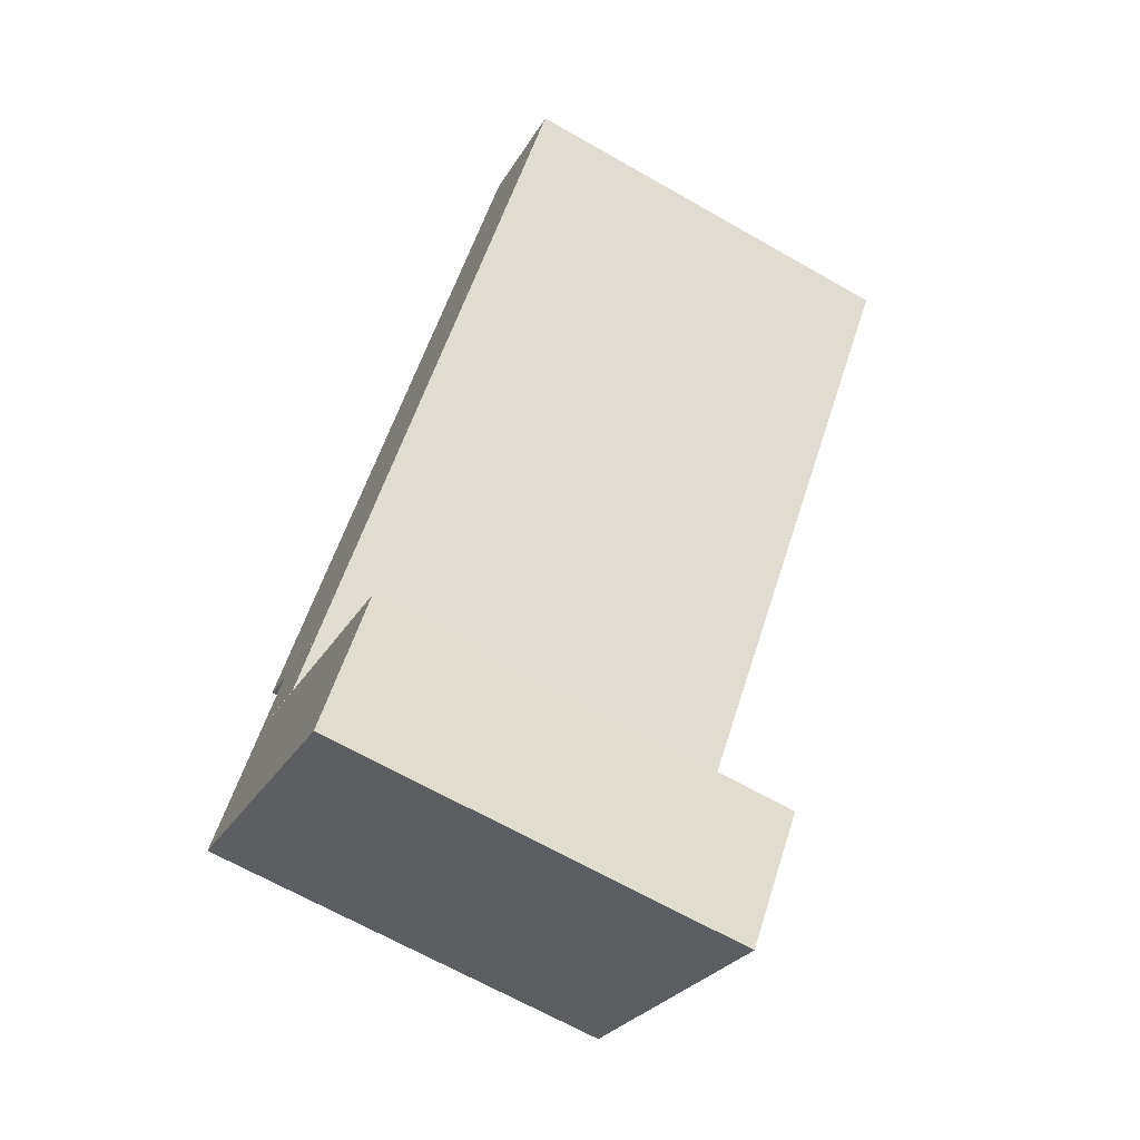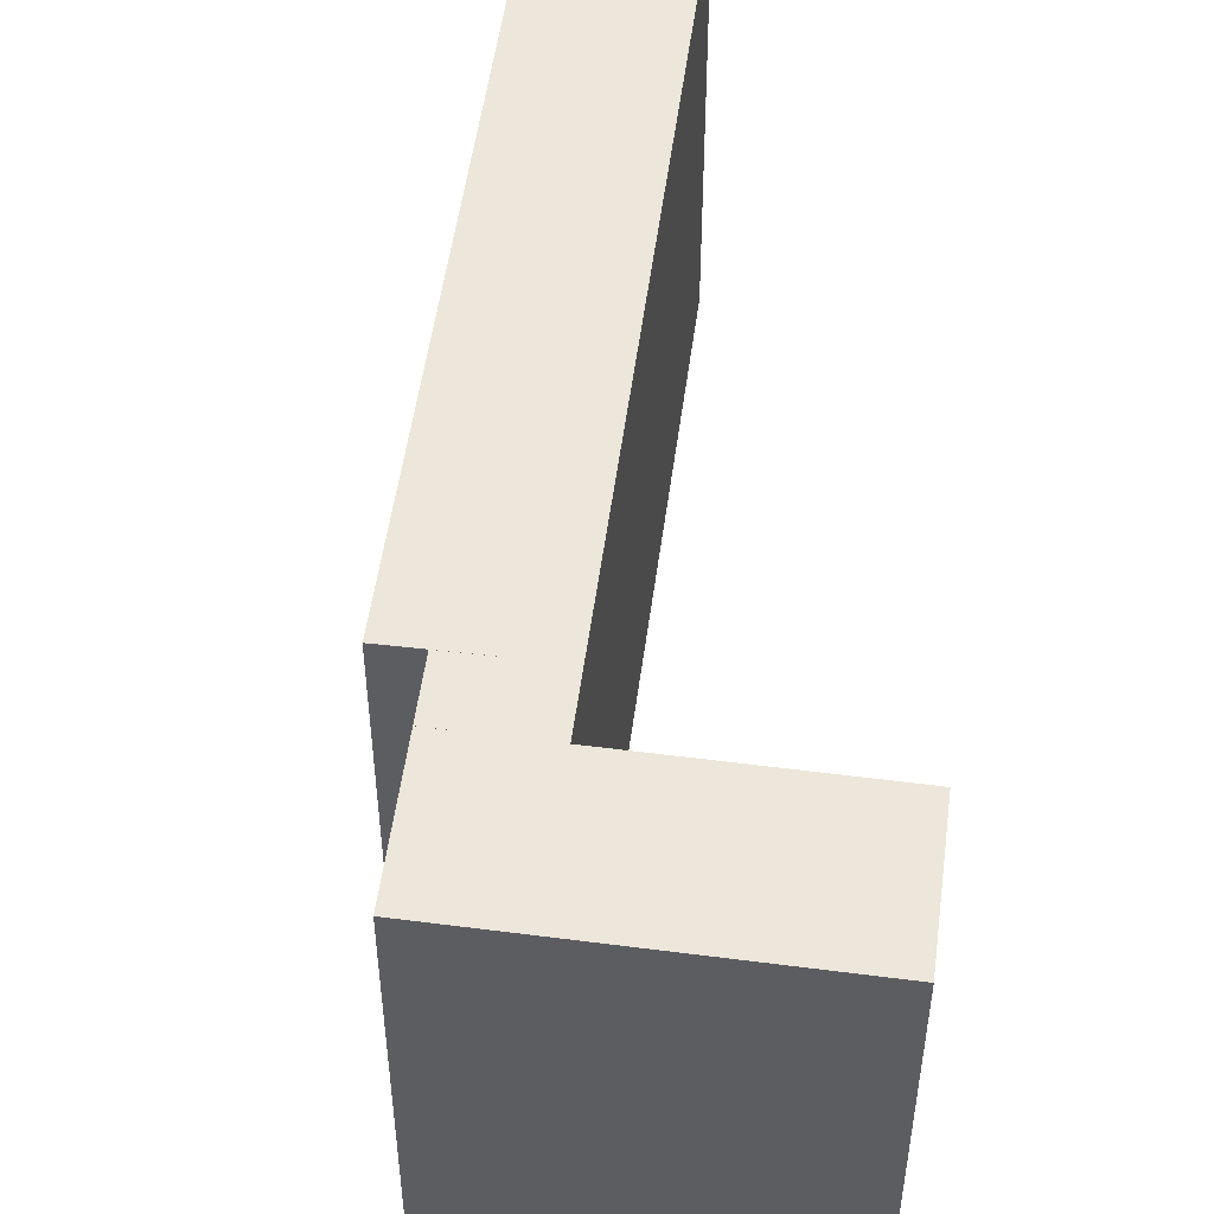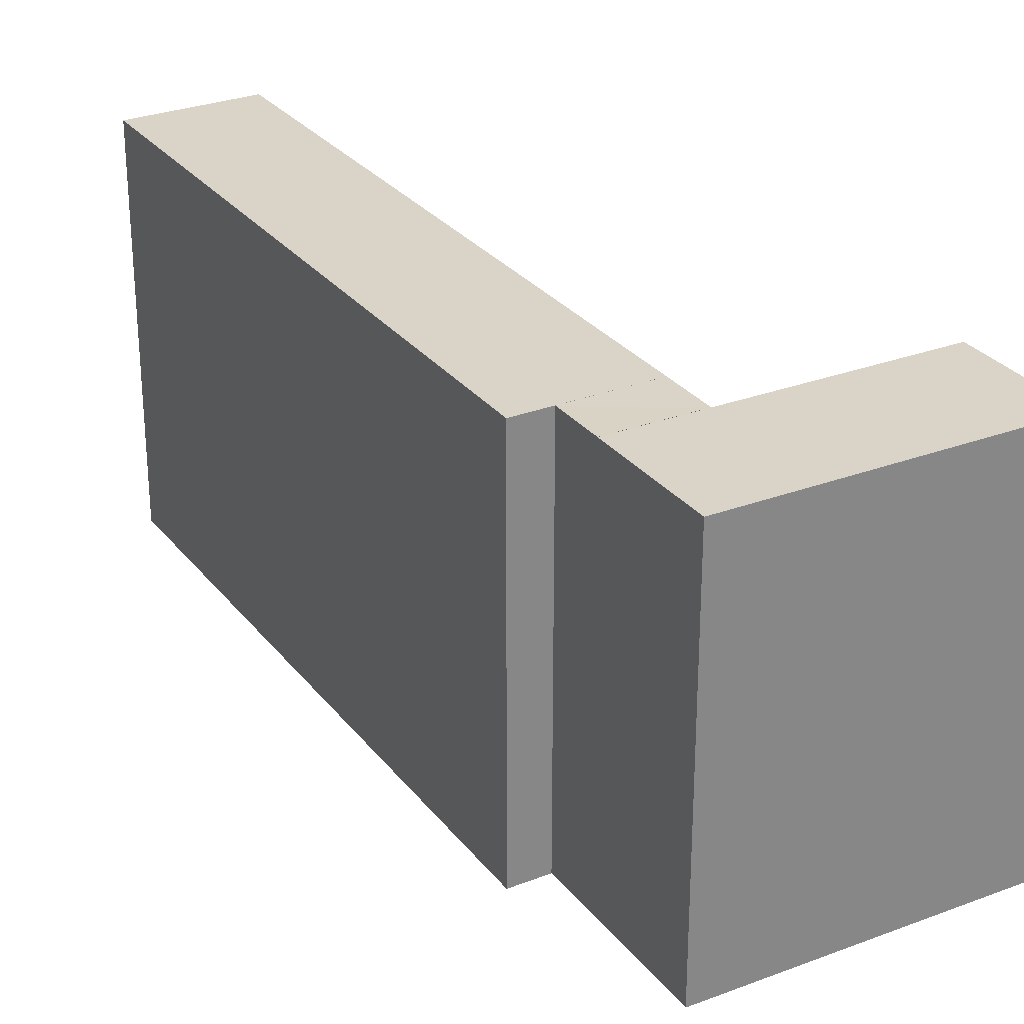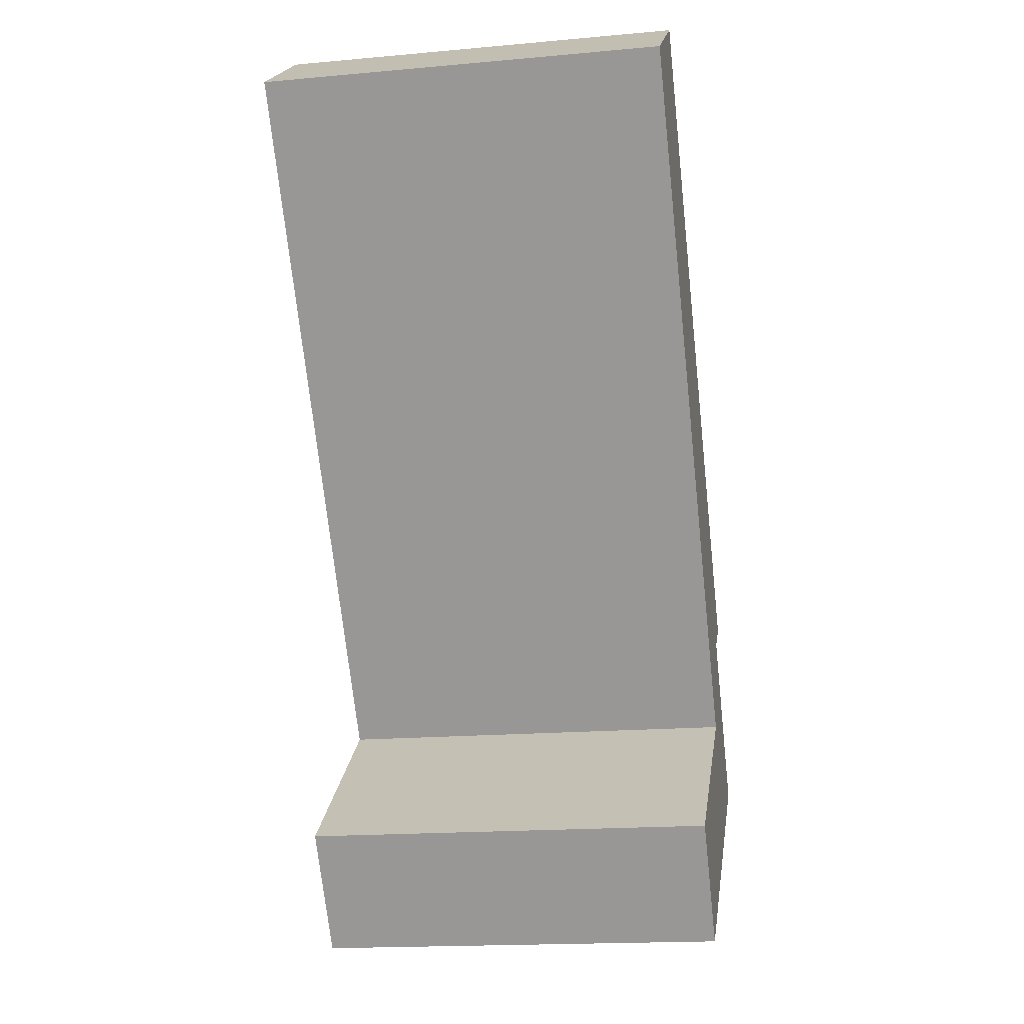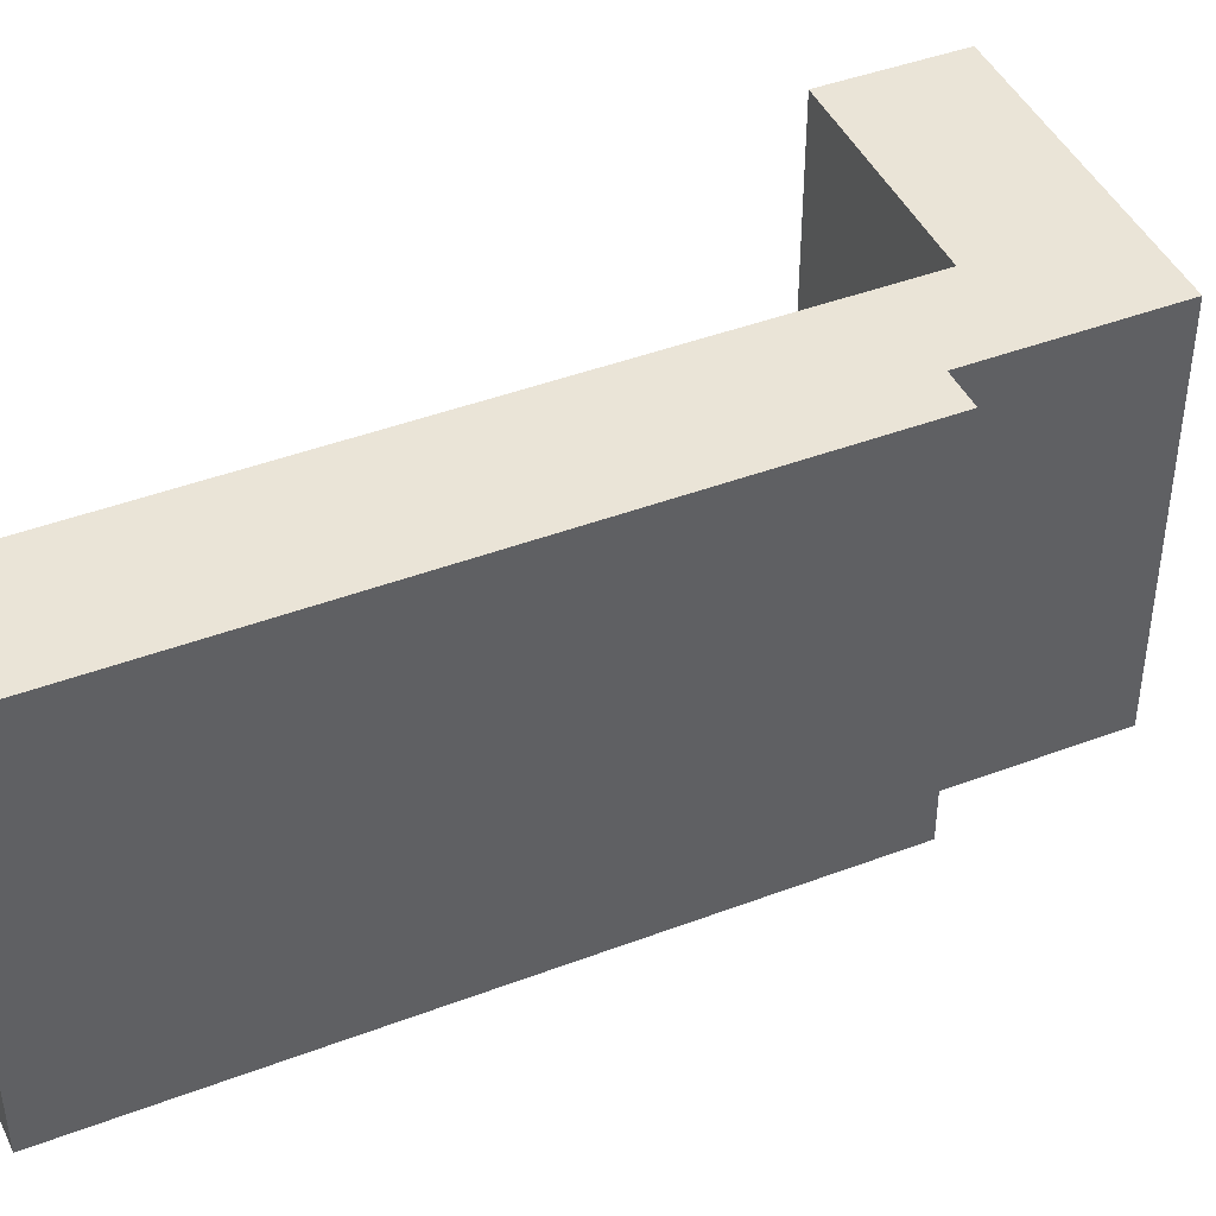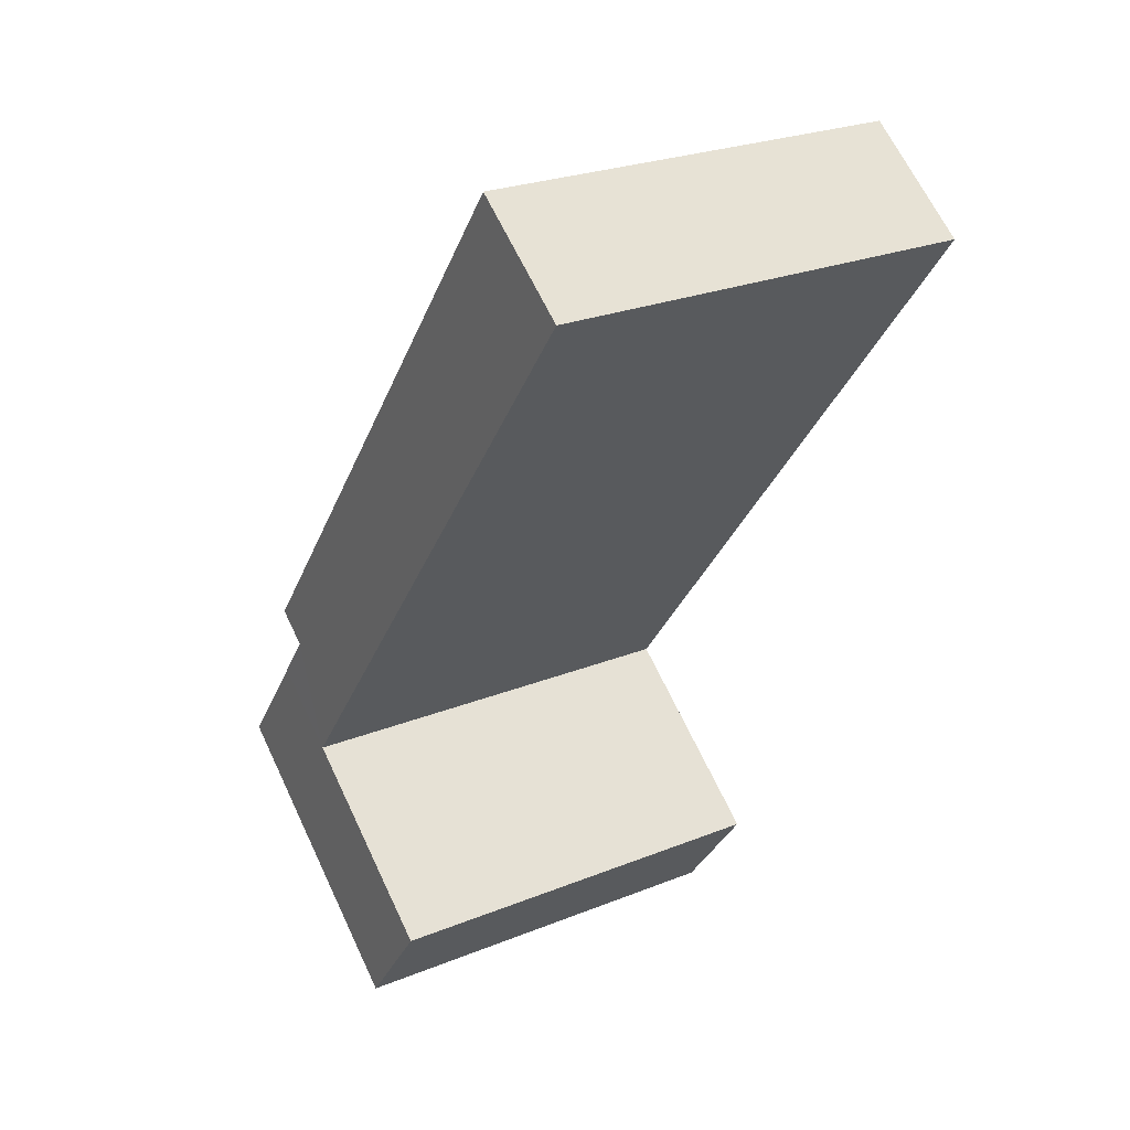
<metadata>
{"format":"obj","ext":"obj","renderer":"f3d","projection":"perspective","resolution":1024,"background":"white","views":[{"elev":-67.1,"azim":-119.7,"up":"+Z"},{"elev":52.1,"azim":150.4,"up":"+Y"},{"elev":28.4,"azim":112.9,"up":"+Y"},{"elev":-17.4,"azim":-79.8,"up":"+Z"},{"elev":43.6,"azim":28.8,"up":"+Y"},{"elev":25.5,"azim":-122.8,"up":"+Z"}]}
</metadata>
<code>
v  52.27 35.05 -55.57
v  38.84 35.05 -51.31
v  45.29 35.05 -46.35
v  45.82 35.05 -60.53
v  42.31 35.06 -42.42
v  9.267 35.06 6.903
v  45.11 35.06 -40.33
v  6.526 35.06 4.86
v  35.79 35.05 -47.28
v  42.31 35.05 -42.42
v  38.84 35.05 -51.31
v  45.29 35.05 -46.35
v  35.79 35.06 -47.28
v  0.0007497 35.06 -0.001109
v  23.52 35.05 -63.09
v  30.51 35.05 -72.3
v  45.82 3.706e-15 -60.53
v  52.27 3.403e-15 -55.57
v  45.29 2.838e-15 -46.35
v  6.525 -2.977e-16 4.862
v  9.266 -4.227e-16 6.904
v  42.31 2.597e-15 -42.41
v  45.11 2.47e-15 -40.33
v  38.84 3.142e-15 -51.31
v  35.79 2.895e-15 -47.28
v  0 0 0
v  23.52 3.863e-15 -63.09
v  30.51 4.427e-15 -72.3
g defaultobject
f 1 2 3
f 2 1 4
f 5 6 7
f 6 5 8
f 9 10 11
f 11 10 12
f 13 8 5
f 8 13 14
f 4 15 2
f 15 4 16
f 17 1 18
f 1 17 4
f 18 3 19
f 3 18 1
f 6 20 21
f 20 6 8
f 22 7 23
f 7 22 5
f 23 6 21
f 6 23 7
f 9 24 25
f 24 9 11
f 19 10 22
f 10 19 12
f 8 26 20
f 26 8 14
f 14 25 26
f 25 14 13
f 10 13 5
f 2 27 24
f 27 2 15
f 15 28 27
f 28 15 16
f 28 4 17
f 4 28 16
f 24 18 19
f 18 24 17
f 22 21 20
f 21 22 23
f 24 22 25
f 22 24 19
f 25 20 26
f 20 25 22
f 27 17 24
f 17 27 28

</code>
